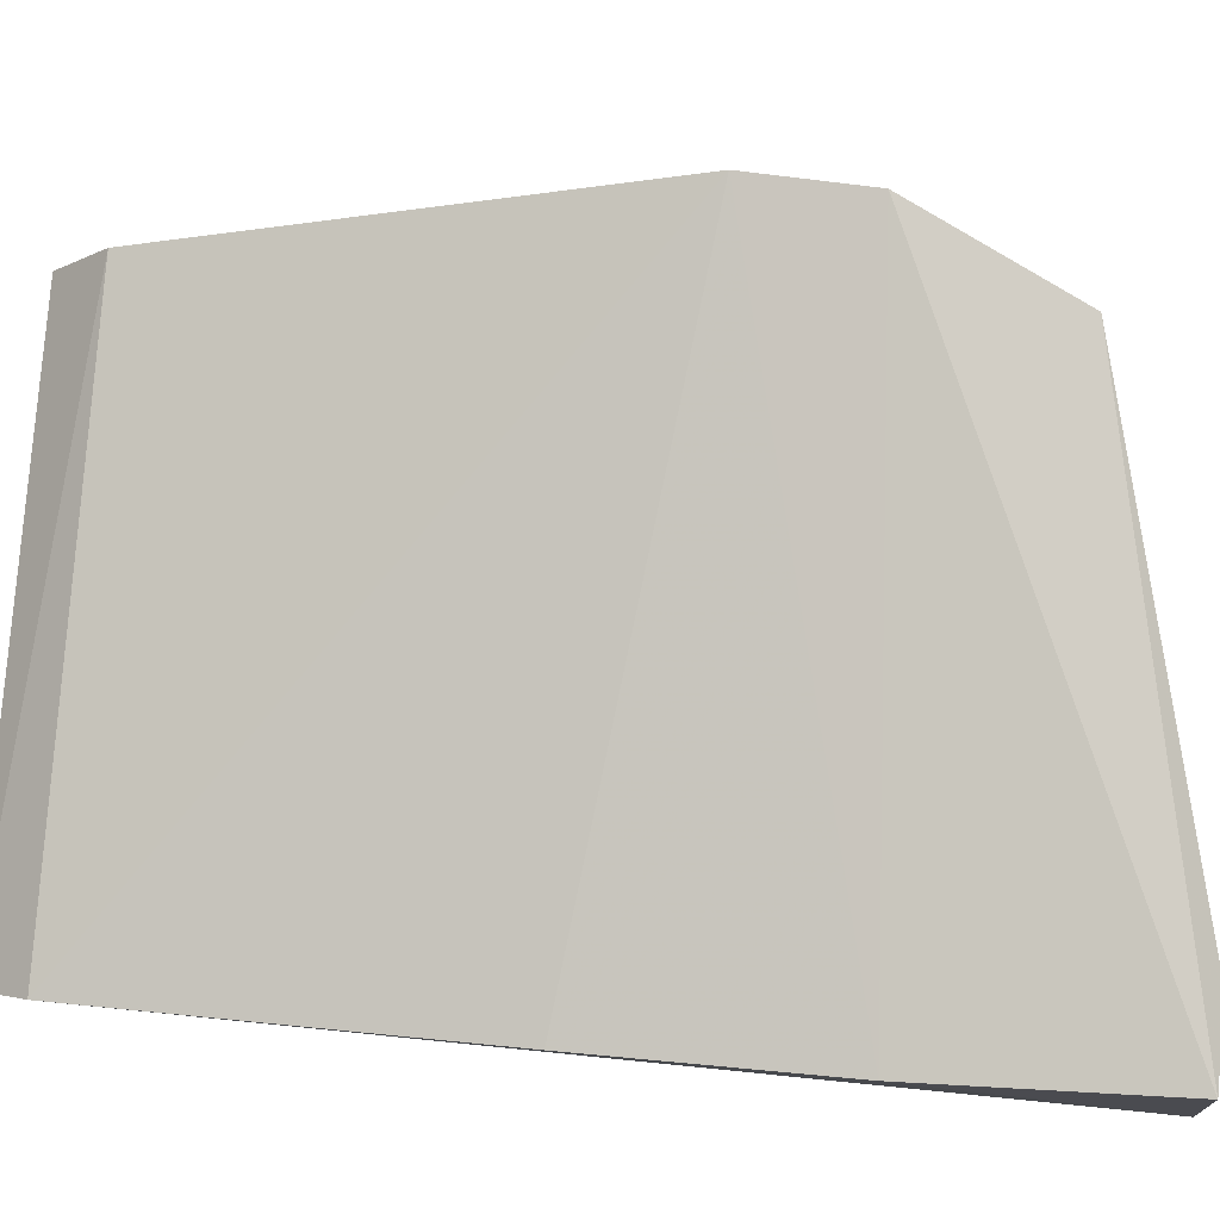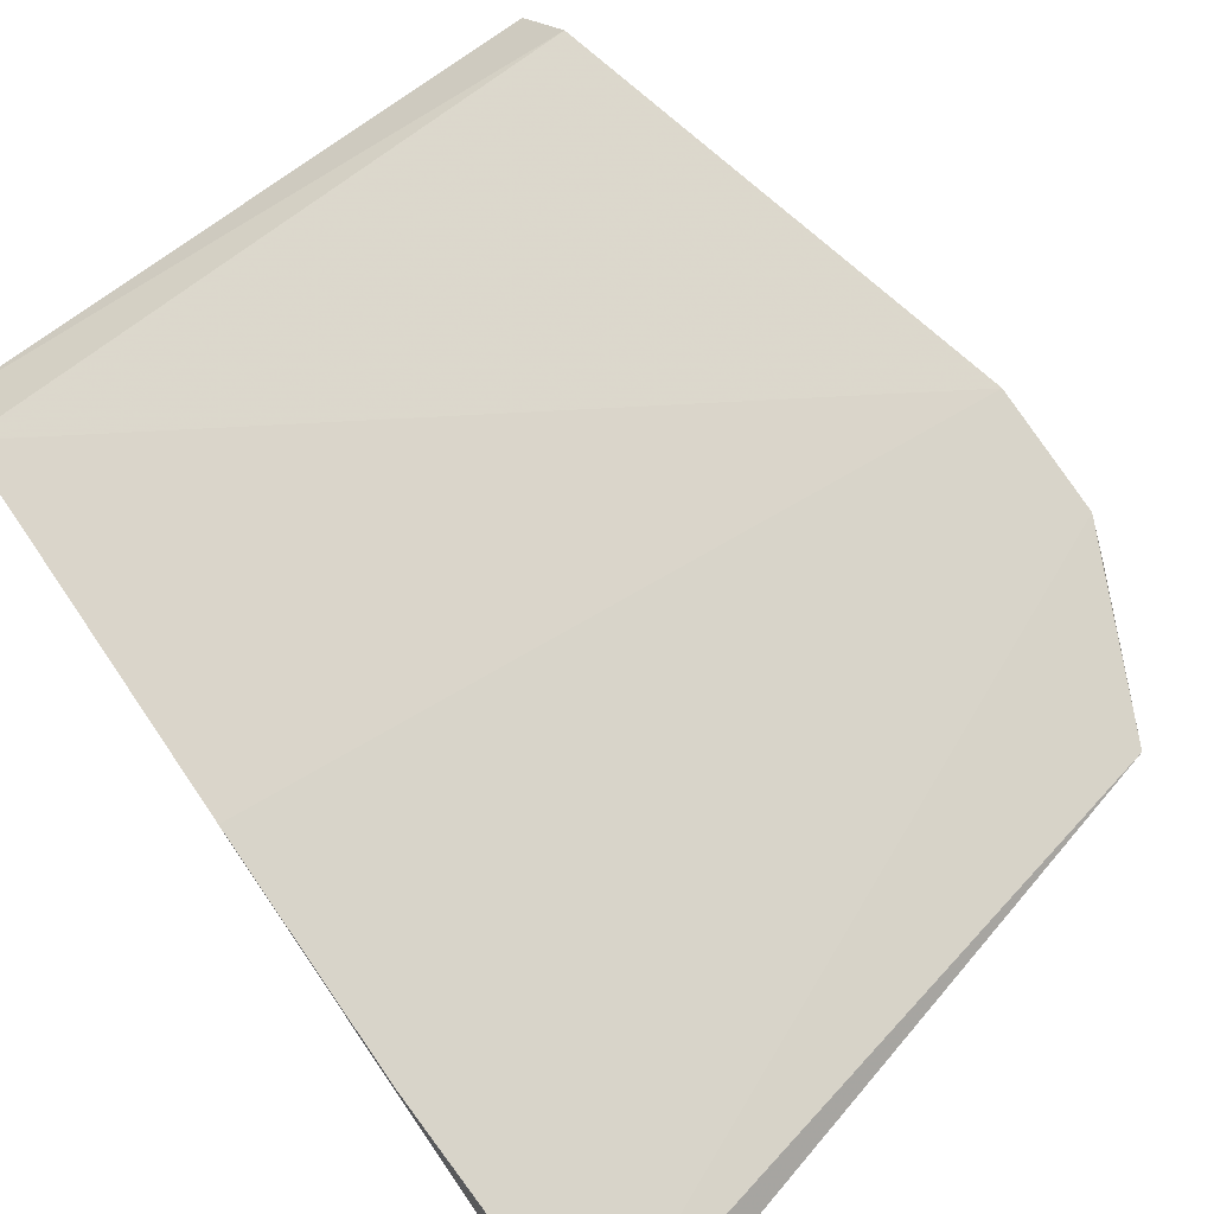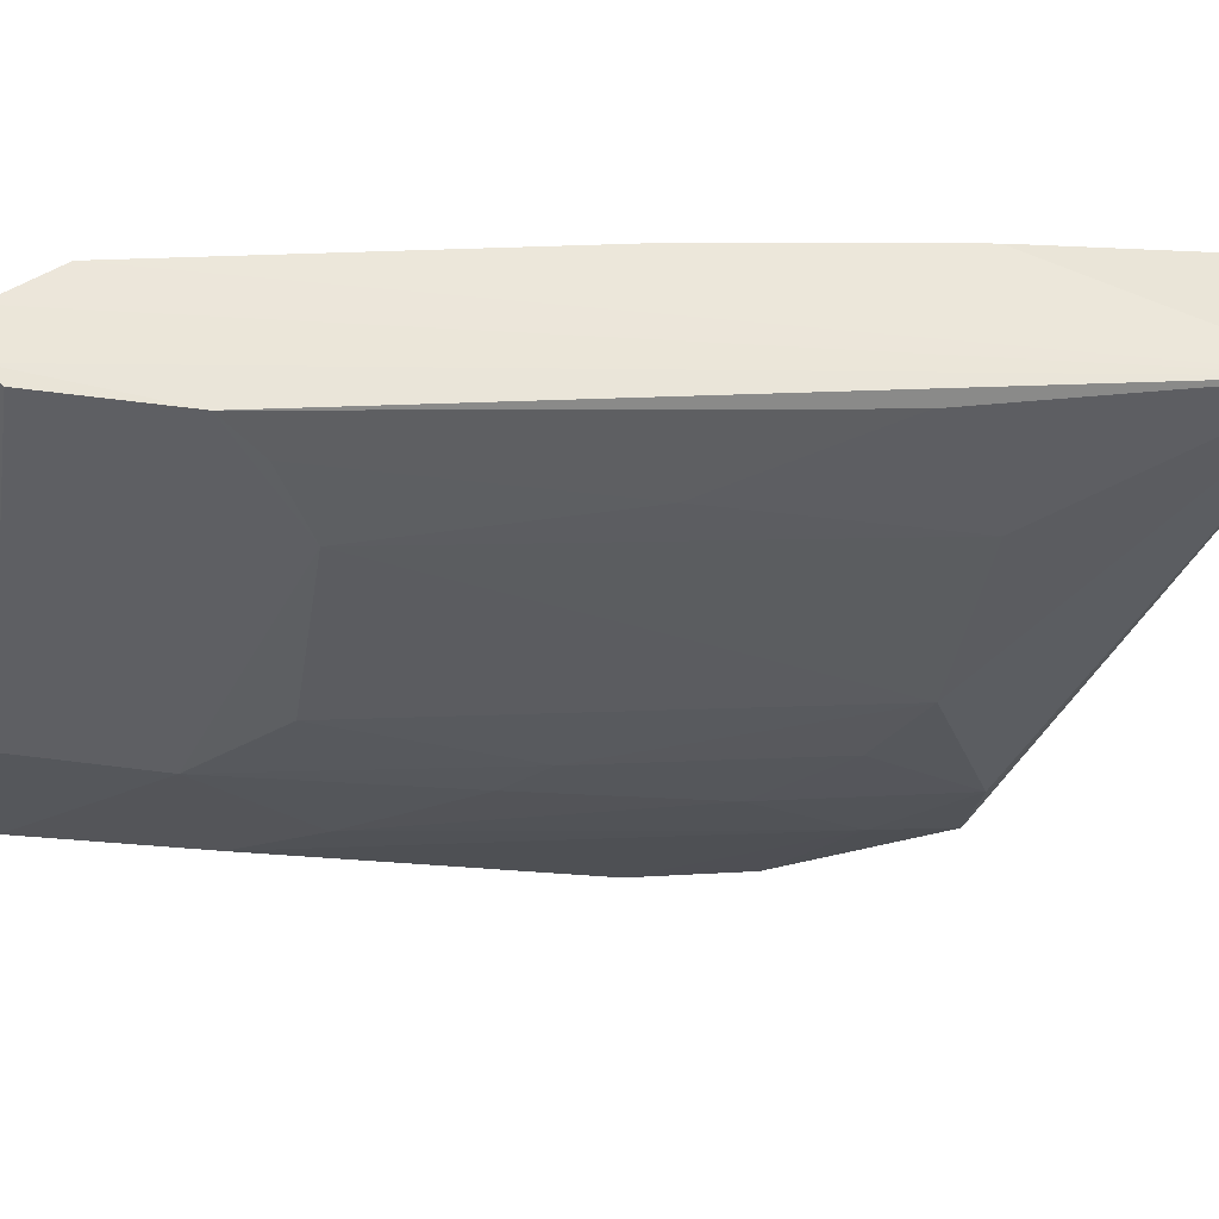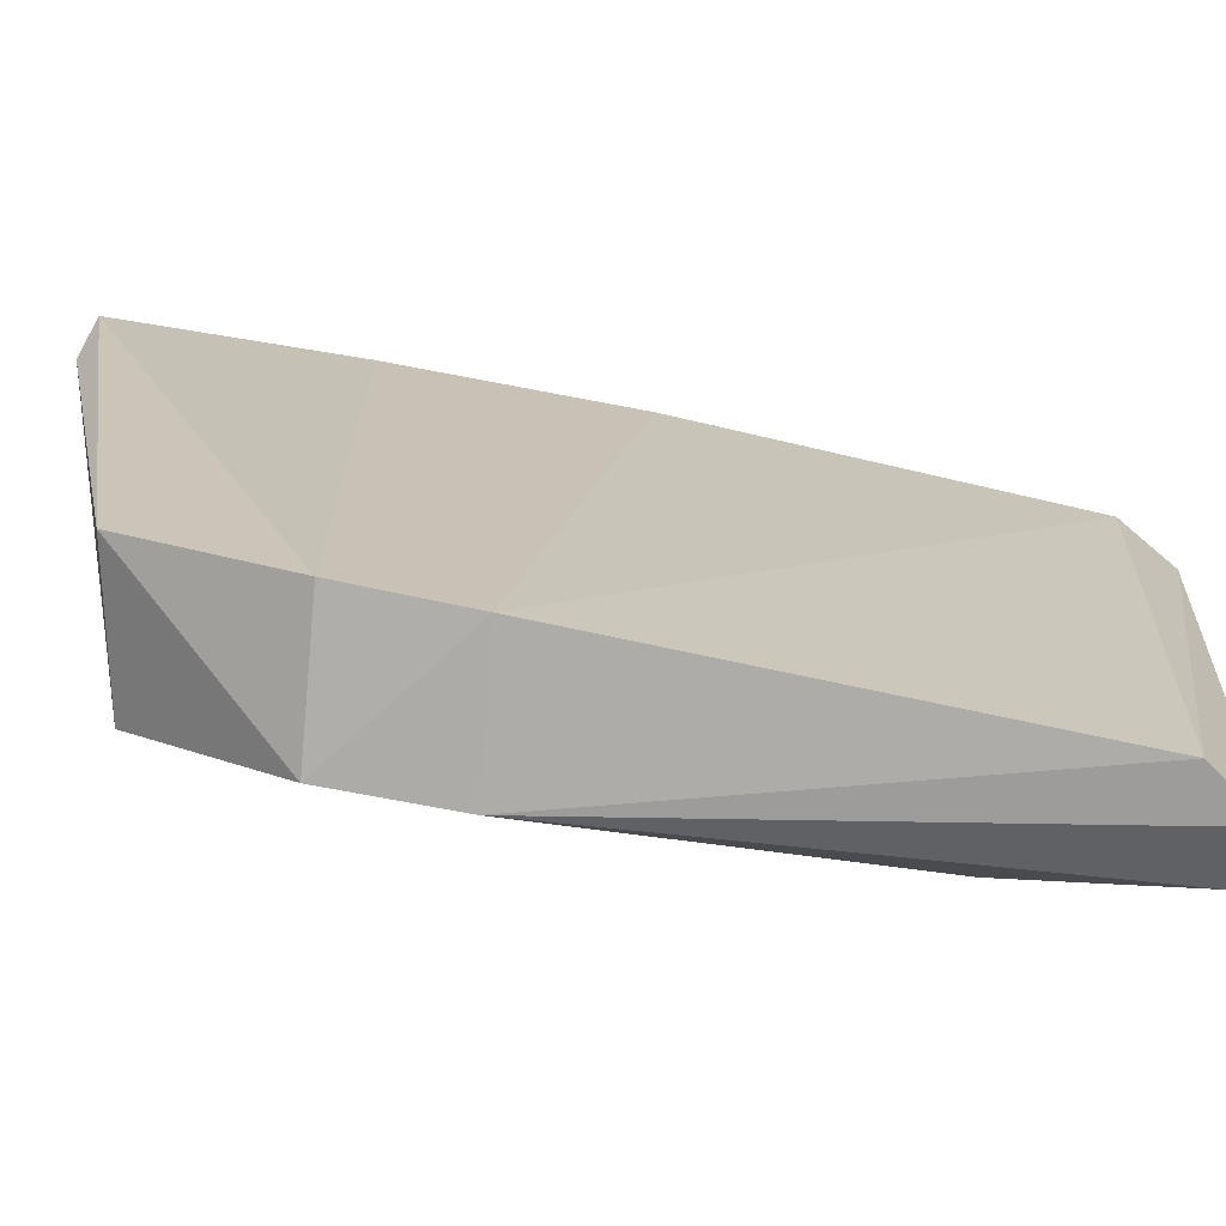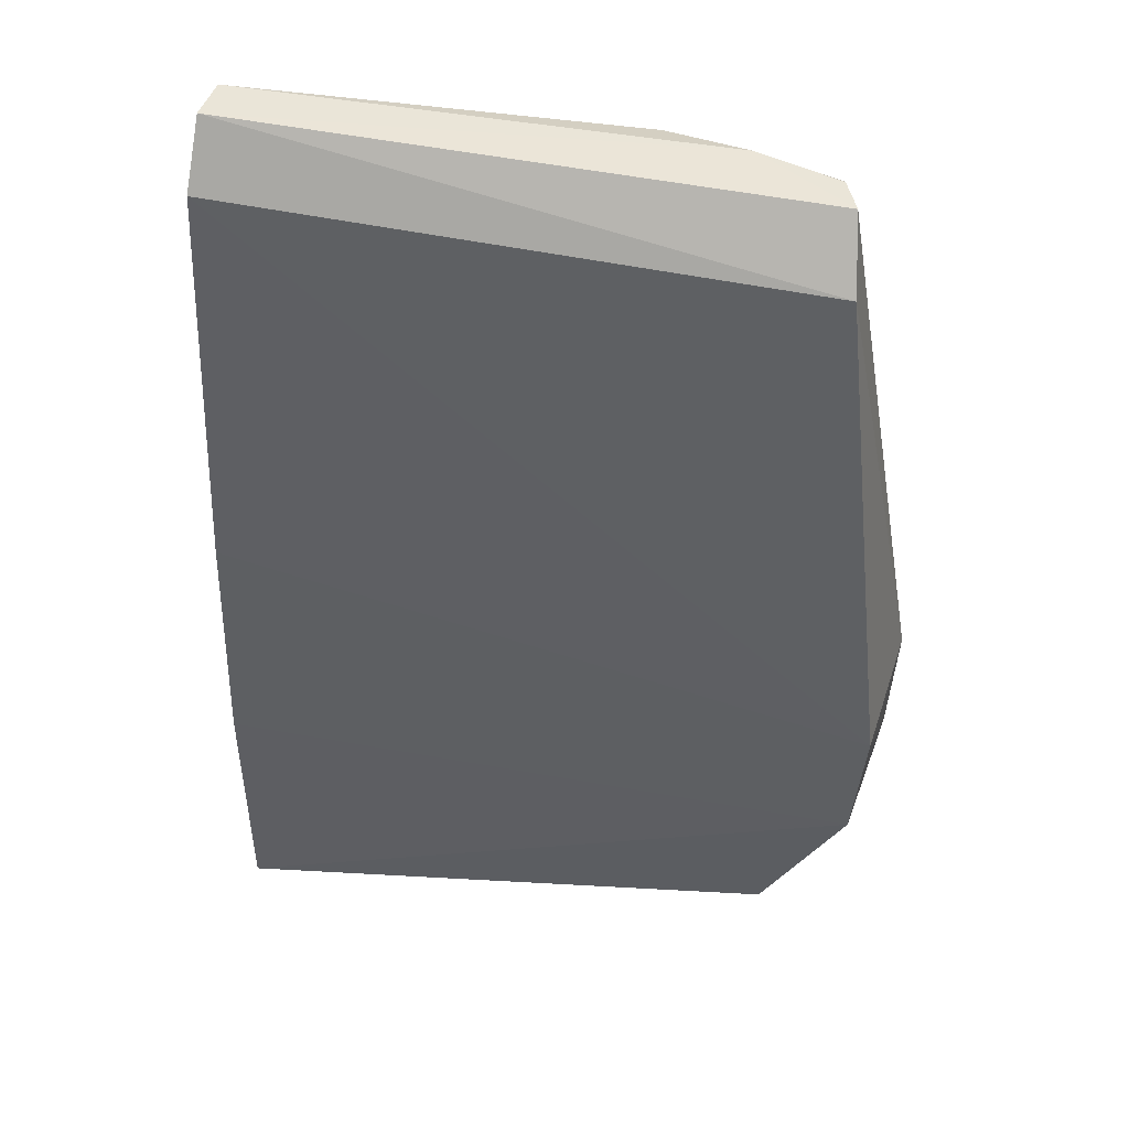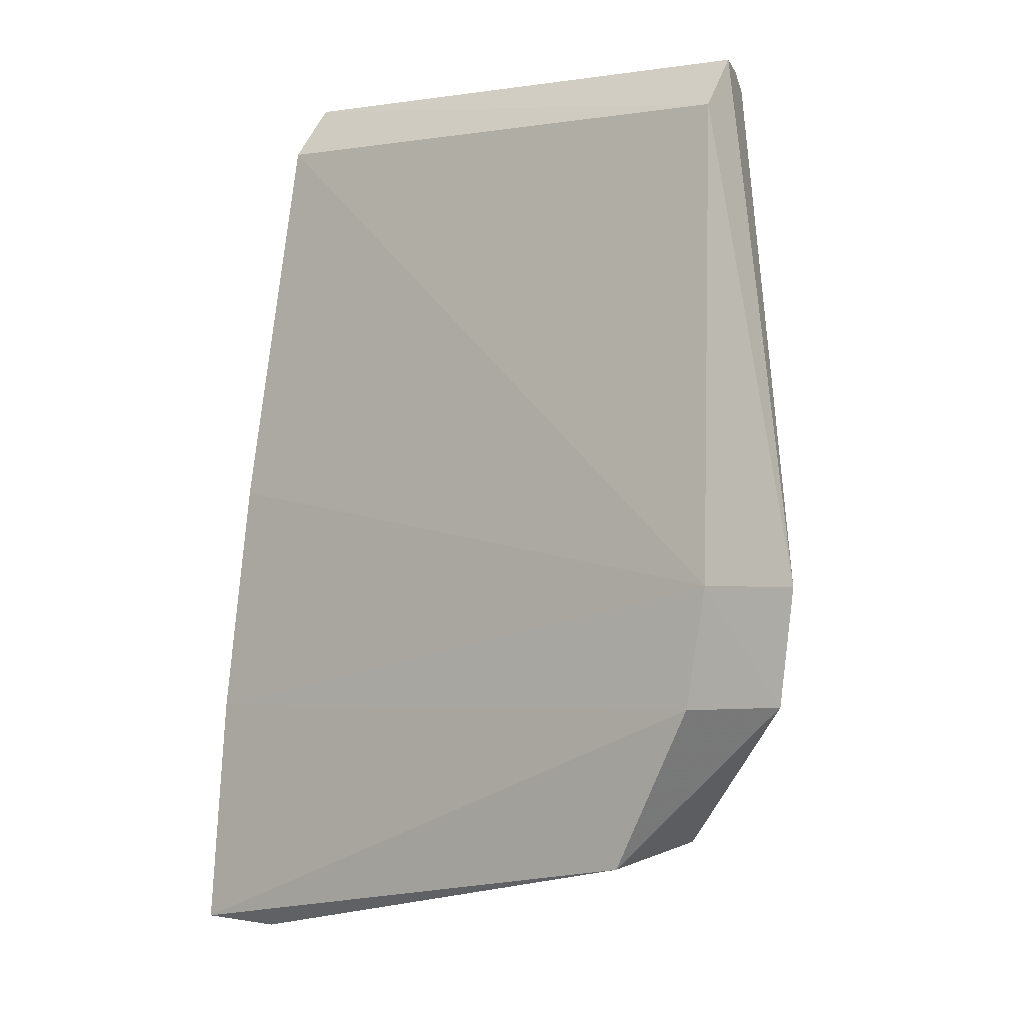
<metadata>
{"format":"obj","ext":"obj","renderer":"f3d","projection":"perspective","resolution":1024,"background":"white","views":[{"elev":79.7,"azim":95.6,"up":"+Y"},{"elev":74.3,"azim":145.4,"up":"+Y"},{"elev":-40.6,"azim":80.7,"up":"+Y"},{"elev":22.7,"azim":-86.3,"up":"+Y"},{"elev":52.8,"azim":-171.7,"up":"+Z"},{"elev":2.5,"azim":-145.0,"up":"+Z"}]}
</metadata>
<code>
v 0.00939 -0.05108 0.09551
v 0.009113 -0.05298 0.09521
v 0.00969 -0.04783 0.05688
v 0.006026 -0.04295 0.05714
v -0.01821 -0.0478 0.07349
v 0.009295 -0.04241 0.05723
v -0.01409 -0.04953 0.0956
v -0.00383 -0.05362 0.08575
v -0.01355 -0.04771 0.06245
v 0.00968 -0.04569 0.07686
v -0.01686 -0.04145 0.06902
v -0.01026 -0.05228 0.09524
v 0.008963 -0.05361 0.08907
v -0.01331 -0.0518 0.08744
v -0.003843 -0.05033 0.06591
v 0.009591 -0.04921 0.09323
v 0.009668 -0.04396 0.06691
v -0.01365 -0.04147 0.06234
v -0.01724 -0.04221 0.07386
v -0.01802 -0.04708 0.06859
v -0.006942 -0.05354 0.09463
v -0.008588 -0.05187 0.07916
v -0.01324 -0.04844 0.06593
v -0.01341 -0.05191 0.09463
v -0.01015 -0.0487 0.06256
v 0.004144 -0.05371 0.08576
v -0.01441 -0.04728 0.09344
v 0.008977 -0.05361 0.0945
v -0.006969 -0.05365 0.08907
v -0.006937 -0.05191 0.07749
v -0.01165 -0.05183 0.08411
v -0.01358 -0.05106 0.09536
v -0.01011 -0.05016 0.07088
v 0.004032 -0.05033 0.0659
v -0.007009 -0.05021 0.06755
v 0.008852 -0.05029 0.06921
v 0.007334 -0.0502 0.06758
v 0.005657 -0.05195 0.07585
v 0.007305 -0.05362 0.08741
f 1 2 3
f 6 3 4
f 9 4 3
f 12 2 1
f 12 1 7
f 13 3 2
f 16 1 3
f 16 3 10
f 17 10 3
f 17 3 6
f 17 6 11
f 18 11 6
f 18 6 4
f 18 4 9
f 19 16 10
f 19 17 11
f 19 10 17
f 20 19 11
f 20 5 19
f 20 18 9
f 20 11 18
f 21 2 12
f 23 14 5
f 23 20 9
f 23 5 20
f 24 7 5
f 24 5 14
f 24 21 12
f 25 9 3
f 25 3 15
f 25 23 9
f 26 8 15
f 27 7 1
f 27 1 16
f 27 16 19
f 27 19 5
f 27 5 7
f 28 13 2
f 28 2 21
f 28 26 13
f 29 8 26
f 29 28 21
f 29 26 28
f 29 24 14
f 29 21 24
f 30 15 8
f 30 29 22
f 30 8 29
f 31 14 23
f 31 29 14
f 31 22 29
f 32 24 12
f 32 12 7
f 32 7 24
f 33 23 25
f 33 31 23
f 33 22 31
f 33 30 22
f 34 26 15
f 34 15 3
f 35 25 15
f 35 15 30
f 35 33 25
f 35 30 33
f 36 3 13
f 37 34 3
f 37 3 36
f 38 26 34
f 38 37 36
f 38 34 37
f 39 38 36
f 39 36 13
f 39 13 26
f 39 26 38

</code>
